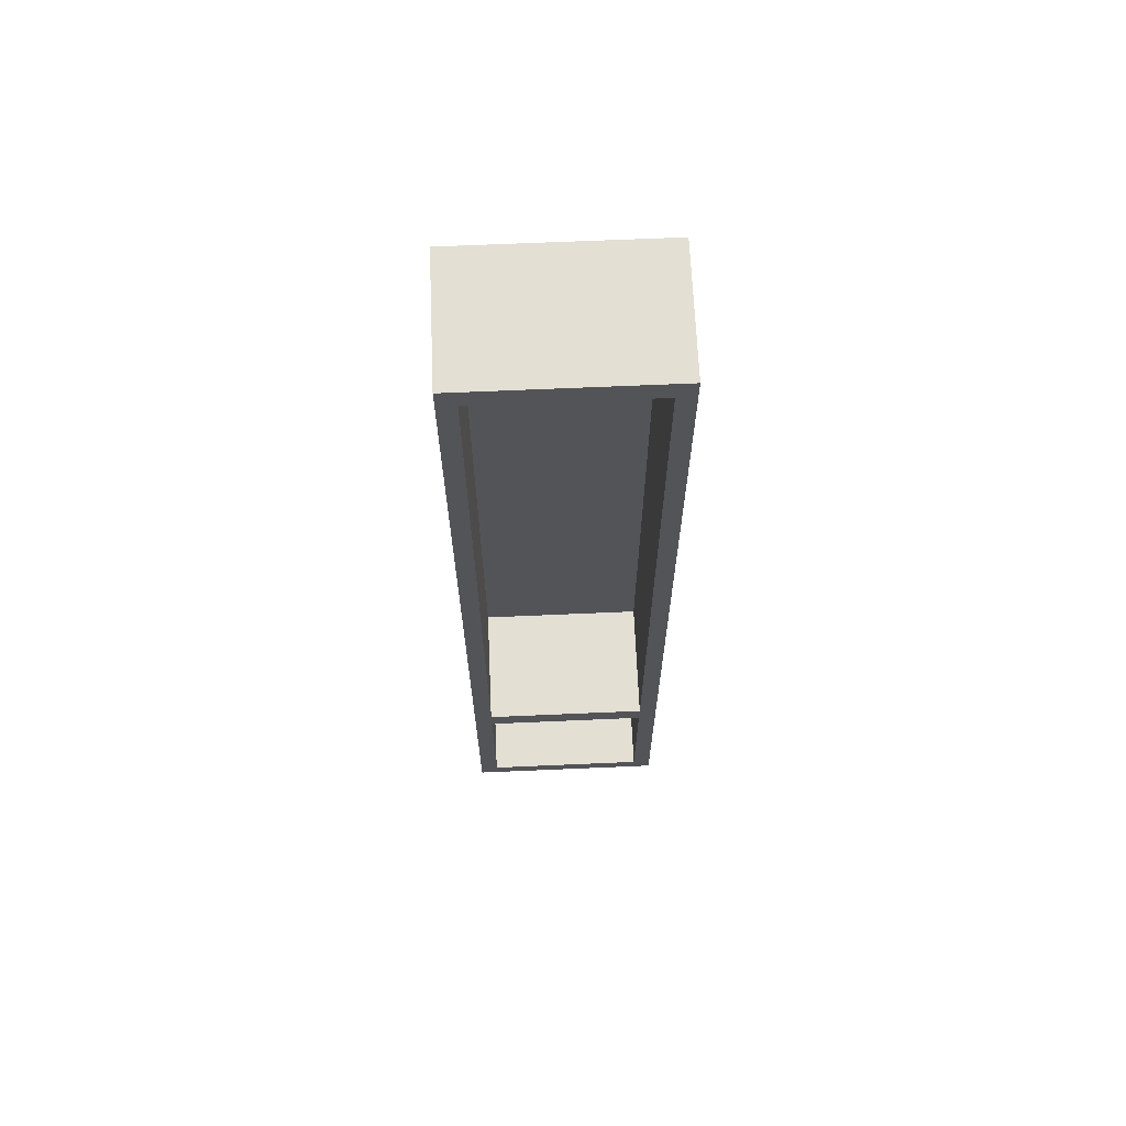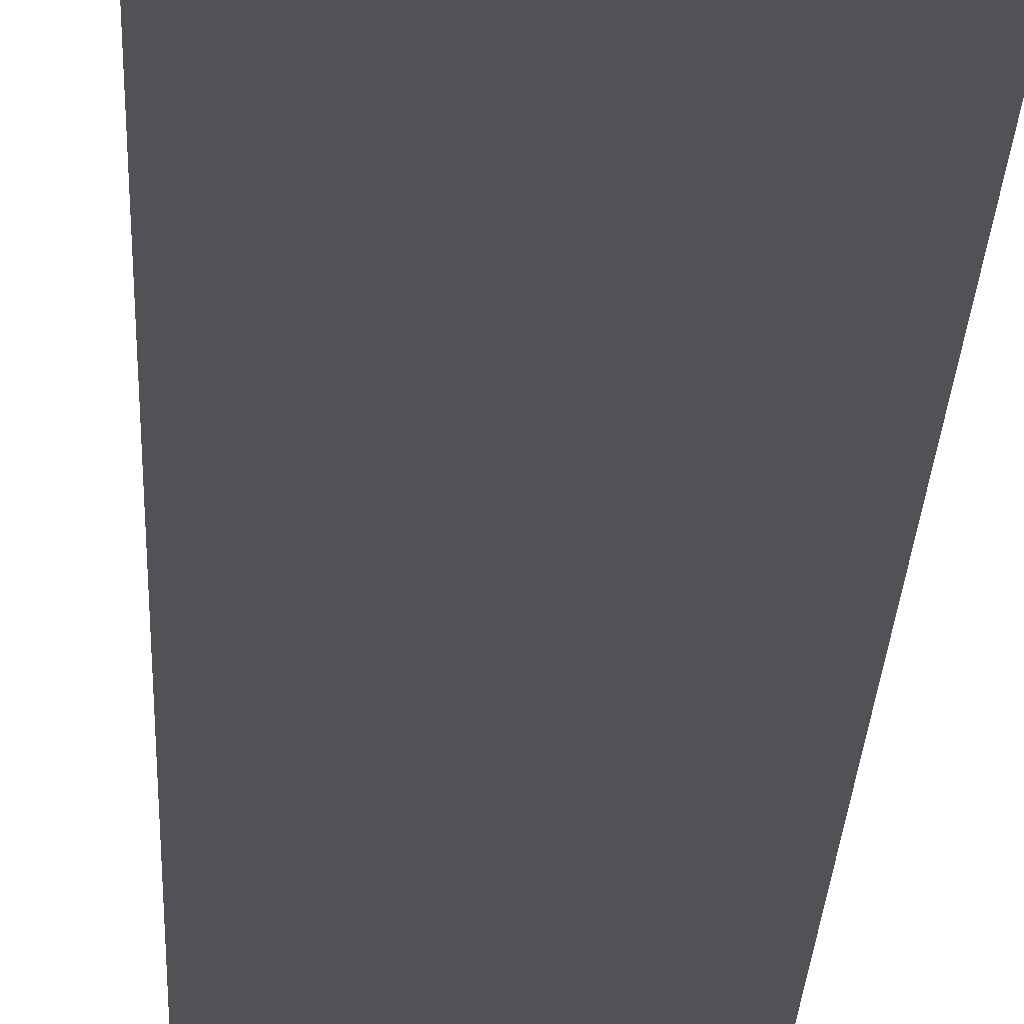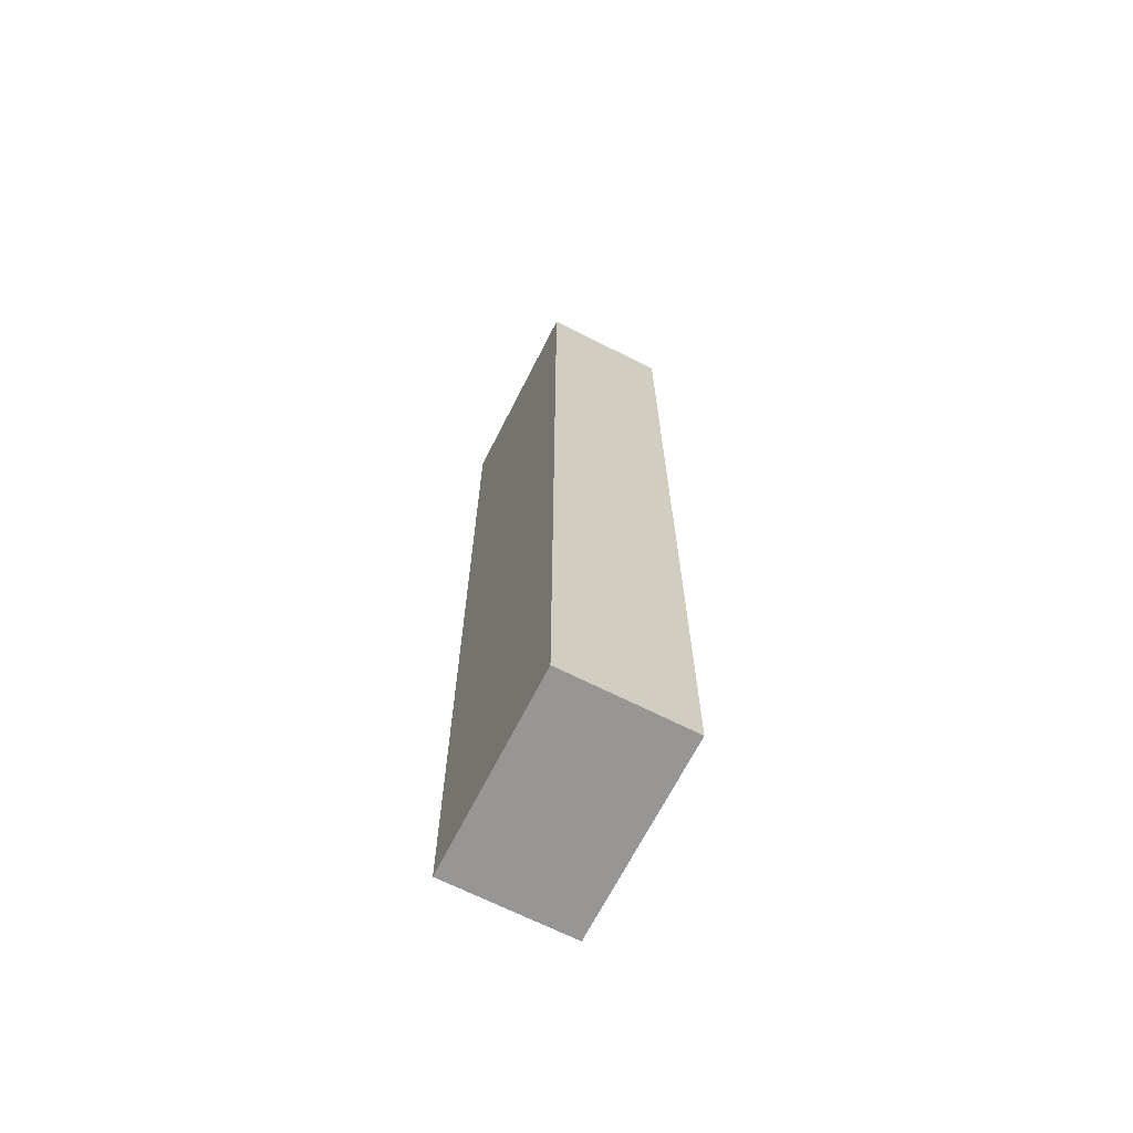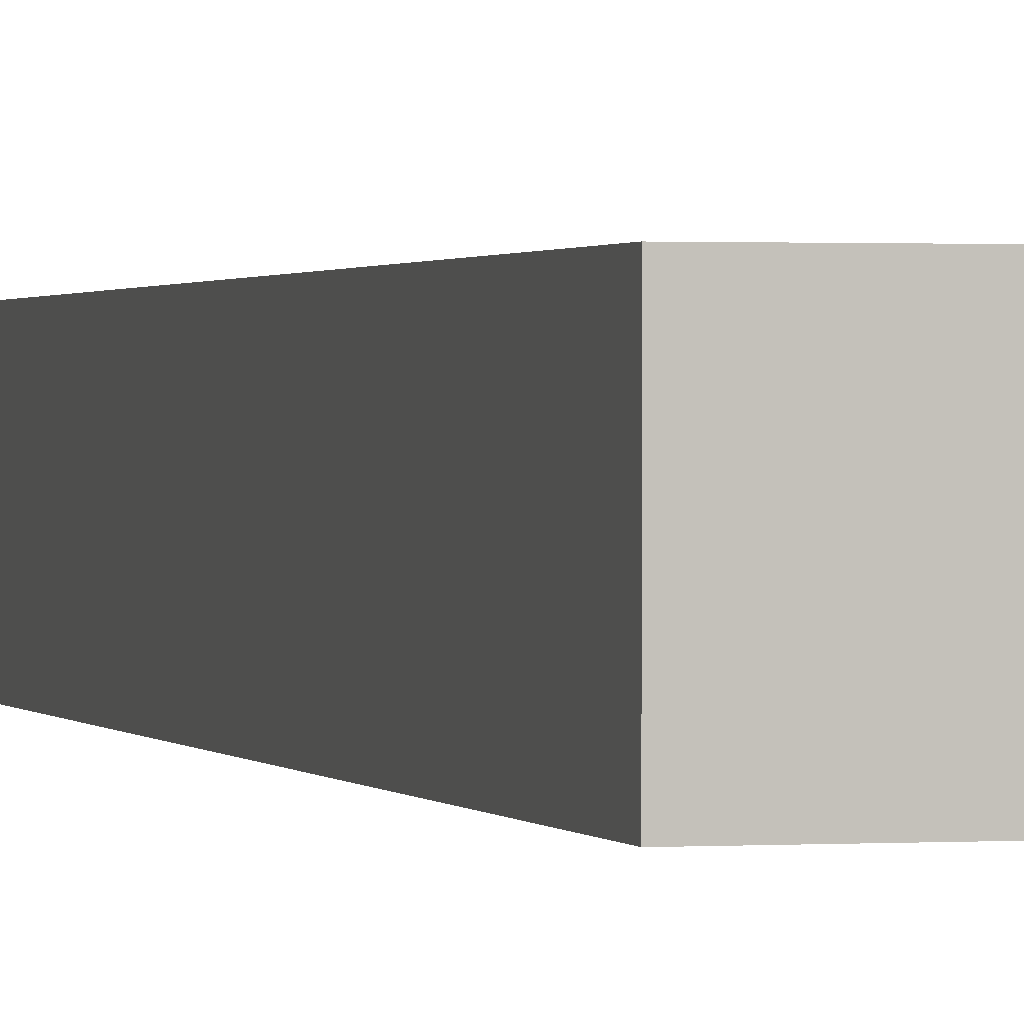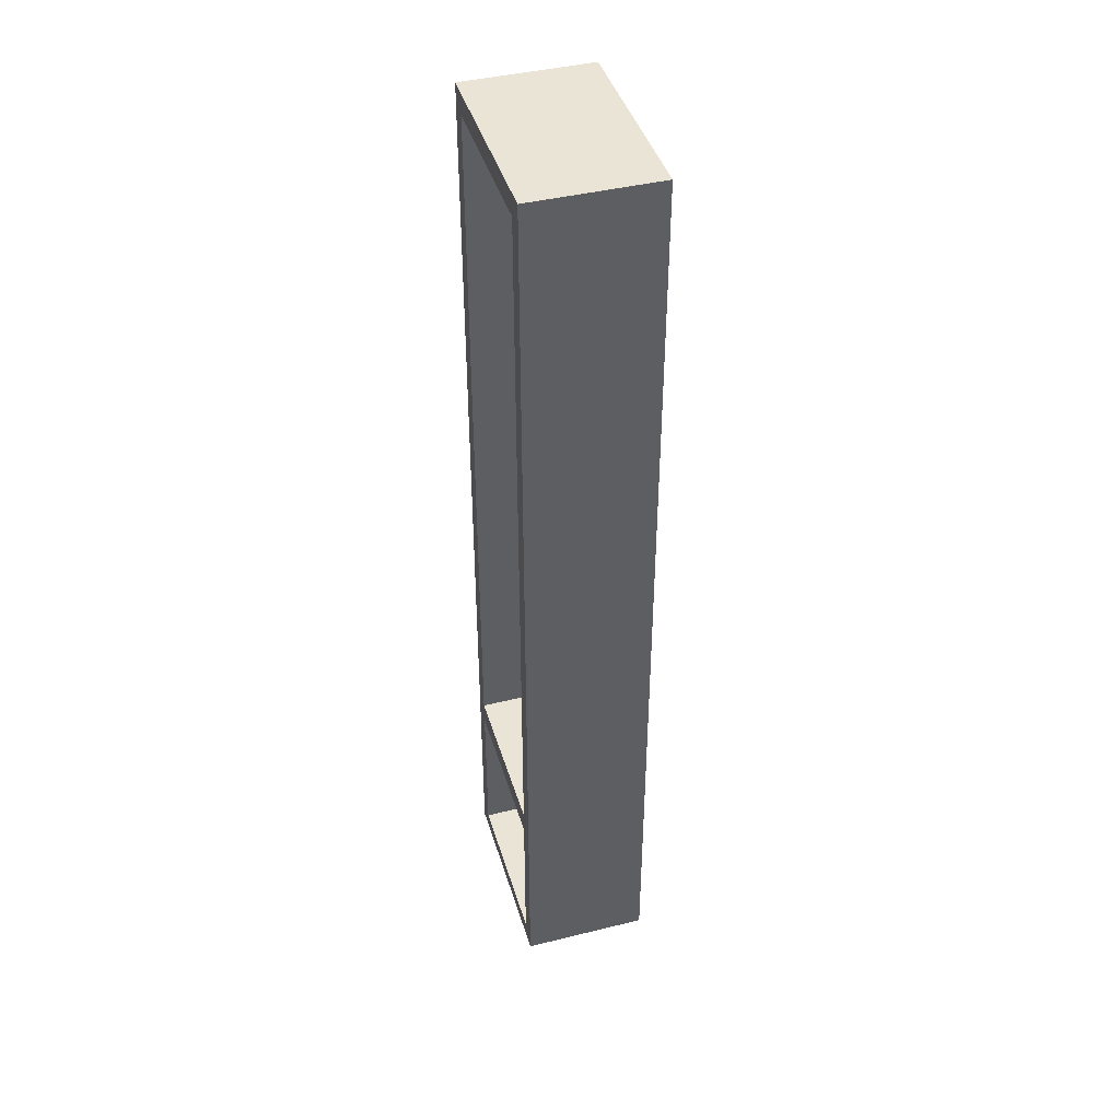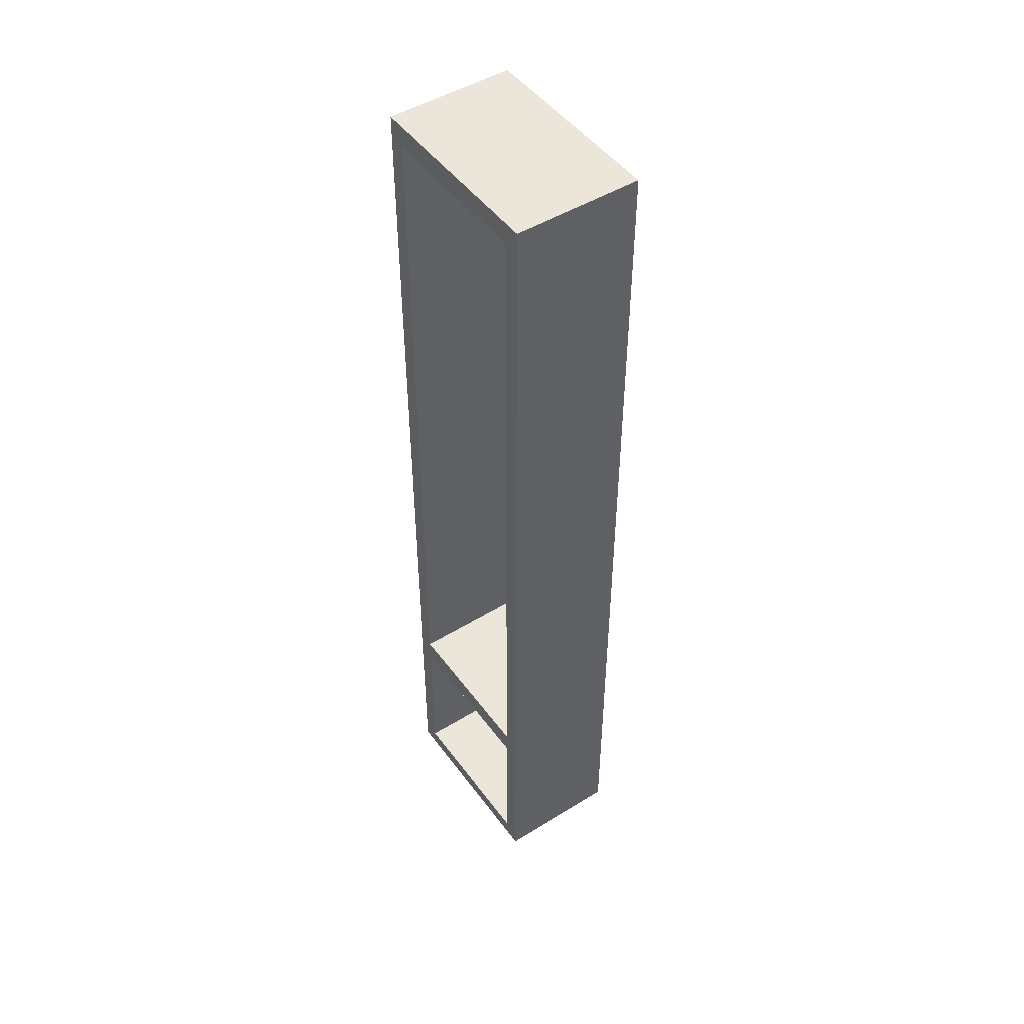
<metadata>
{"format":"obj","ext":"obj","renderer":"f3d","projection":"perspective","resolution":1024,"background":"white","views":[{"elev":66.9,"azim":-2.5,"up":"+Y"},{"elev":-21.3,"azim":178.1,"up":"+Z"},{"elev":-67.9,"azim":-116.9,"up":"+Y"},{"elev":0.8,"azim":165.1,"up":"+Z"},{"elev":42.6,"azim":73.6,"up":"+Y"},{"elev":48.2,"azim":55.4,"up":"+Y"}]}
</metadata>
<code>
o Wall_0002
v -13.48 13.18 -18.92
v -13.48 13.18 -21.35
v -13.48 9.473 -21.35
v -13.48 9.473 -18.92
v -13.48 13.18 -21.35
v -9.684 13.18 -21.35
v -9.684 9.473 -21.35
v -13.48 9.473 -21.35
v -9.684 13.18 -21.35
v -9.684 13.18 -18.92
v -9.684 9.473 -18.92
v -9.684 9.473 -21.35
v -13.48 9.473 -18.92
v -9.684 9.473 -18.92
v -10.03 9.806 -18.92
v -13.14 9.806 -18.92
v -13.48 9.473 -18.92
v -13.48 9.473 -21.35
v -9.684 9.473 -21.35
v -9.684 9.473 -18.92
v -9.684 27.79 -18.92
v -9.684 27.79 -21.35
v -13.48 27.79 -21.35
v -13.48 27.79 -18.92
v -13.48 27.79 -18.92
v -13.48 27.79 -21.35
v -13.48 27.79 -21.35
v -9.684 27.79 -21.35
v -9.684 27.79 -21.35
v -9.684 27.79 -18.92
v -9.684 27.79 -18.92
v -13.48 27.79 -18.92
v -13.15 27.37 -18.92
v -10.02 27.37 -18.92
v -13.14 9.806 -18.92
v -10.03 9.806 -18.92
v -10.03 9.806 -21.2
v -13.14 9.806 -21.2
v -13.14 12.94 -18.92
v -10.03 12.94 -18.92
v -9.684 13.18 -18.92
v -13.48 13.18 -18.92
v -10.03 12.94 -21.2
v -13.14 12.94 -21.2
v -13.14 9.806 -21.2
v -10.03 9.806 -21.2
v -13.14 12.94 -18.92
v -13.14 9.806 -18.92
v -13.14 9.806 -21.2
v -13.14 12.94 -21.2
v -13.14 12.94 -21.2
v -10.03 12.94 -21.2
v -10.03 12.94 -18.92
v -13.14 12.94 -18.92
v -10.03 12.94 -21.2
v -10.03 9.806 -21.2
v -10.03 9.806 -18.92
v -10.03 12.94 -18.92
v -13.15 13.39 -21.17
v -13.15 27.37 -21.23
v -13.15 27.37 -18.92
v -13.15 13.39 -18.92
v -13.15 13.39 -18.92
v -10.02 13.39 -18.92
v -10.02 27.37 -21.23
v -13.15 27.37 -21.23
v -13.15 13.39 -21.17
v -10.02 13.39 -21.17
v -10.02 13.39 -18.92
v -10.02 27.37 -18.92
v -10.02 27.37 -21.23
v -10.02 13.39 -21.17
v -13.15 13.39 -18.92
v -10.02 13.39 -18.92
v -10.02 13.39 -21.17
v -13.15 13.39 -21.17
f 1 2 3
f 1 3 4
f 5 6 7
f 5 7 8
f 9 10 11
f 9 11 12
f 13 14 15
f 13 15 16
f 17 18 19
f 17 19 20
f 21 22 23
f 21 23 24
f 25 26 2
f 25 2 1
f 27 28 6
f 27 6 5
f 29 30 10
f 29 10 9
f 31 32 33
f 31 33 34
f 35 36 37
f 35 37 38
f 39 40 41
f 39 41 42
f 40 15 14
f 40 14 41
f 42 13 16
f 42 16 39
f 43 44 45
f 43 45 46
f 47 48 49
f 47 49 50
f 51 52 53
f 51 53 54
f 55 56 57
f 55 57 58
f 59 60 61
f 59 61 62
f 63 33 32
f 63 32 42
f 41 31 34
f 41 34 64
f 42 41 64
f 42 64 63
f 65 66 67
f 65 67 68
f 69 70 71
f 69 71 72
f 73 74 75
f 73 75 76

</code>
